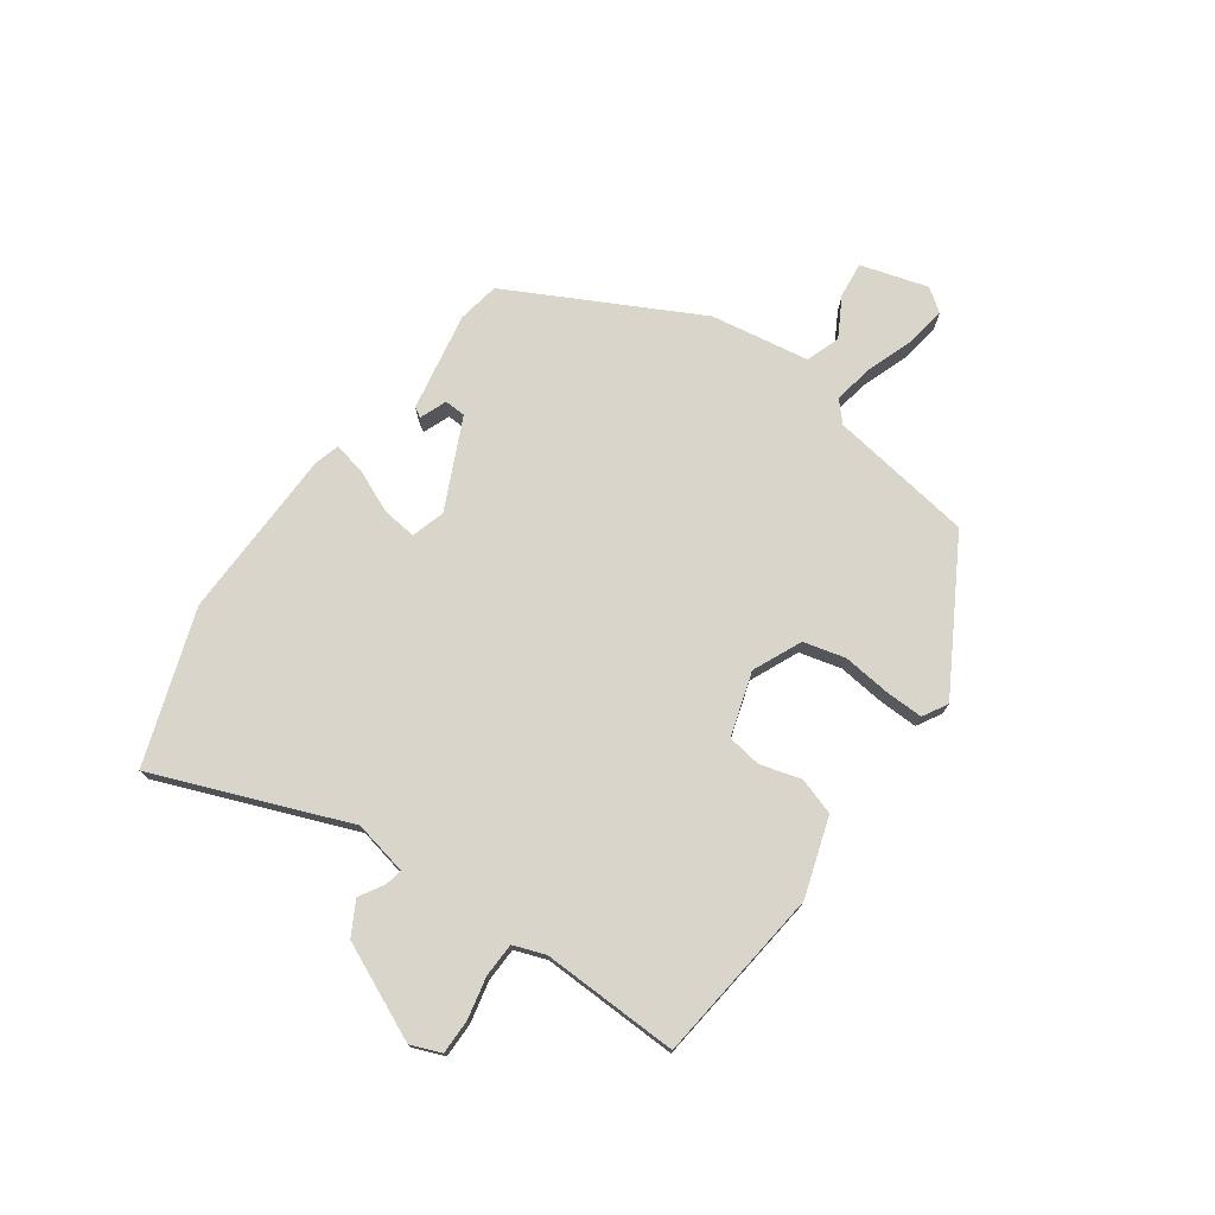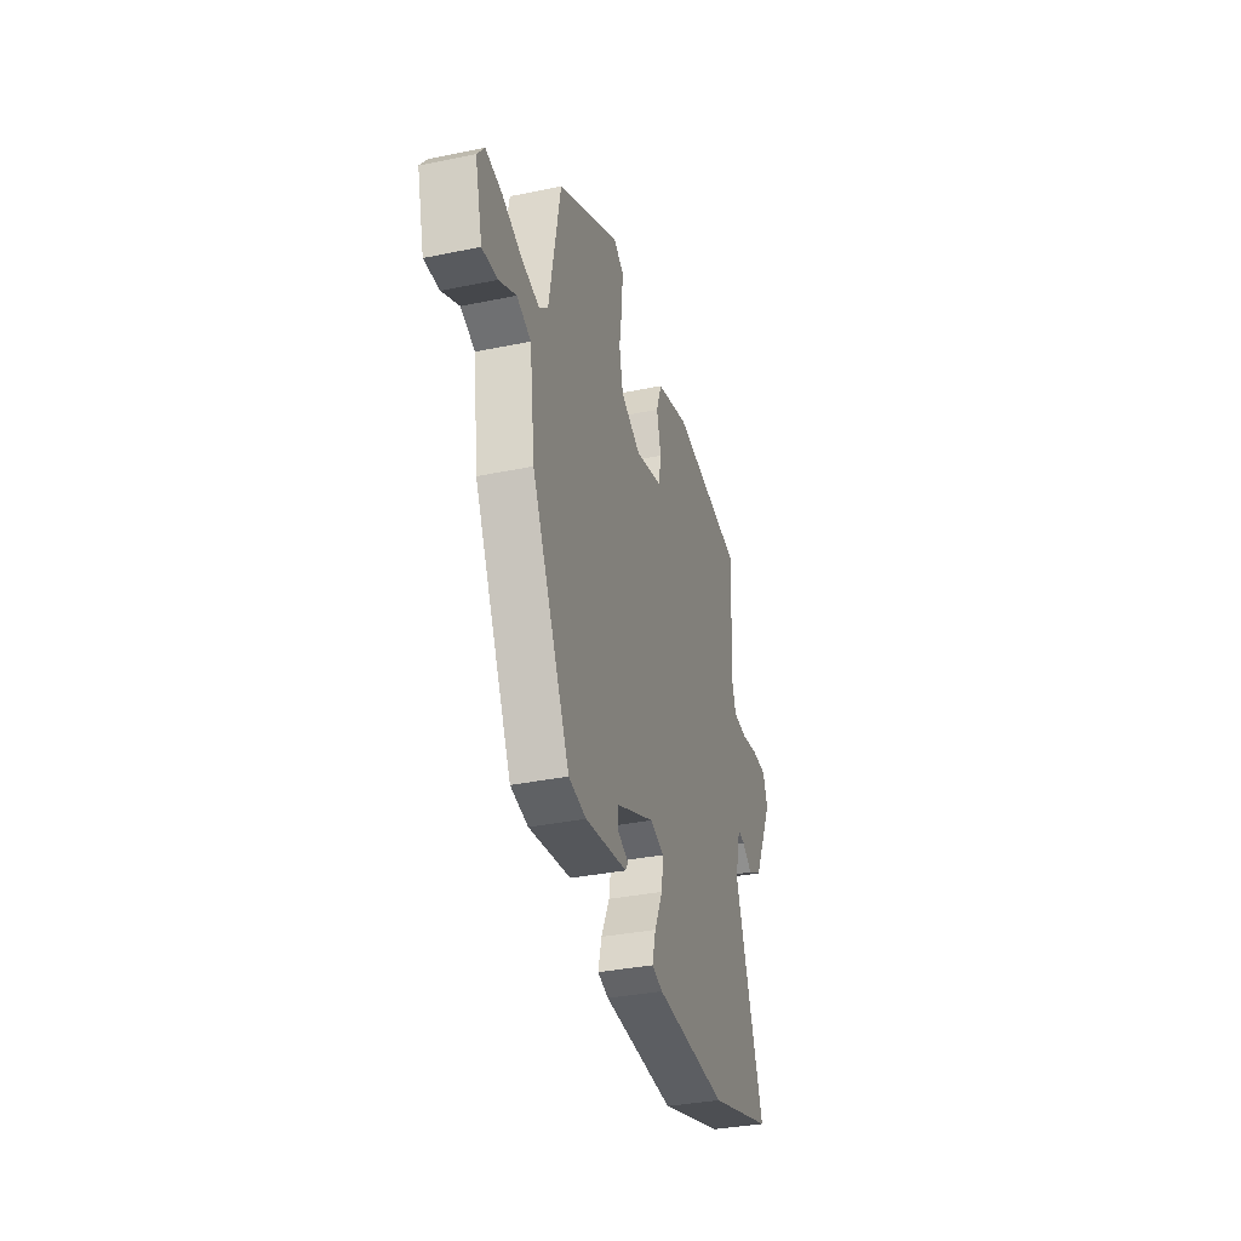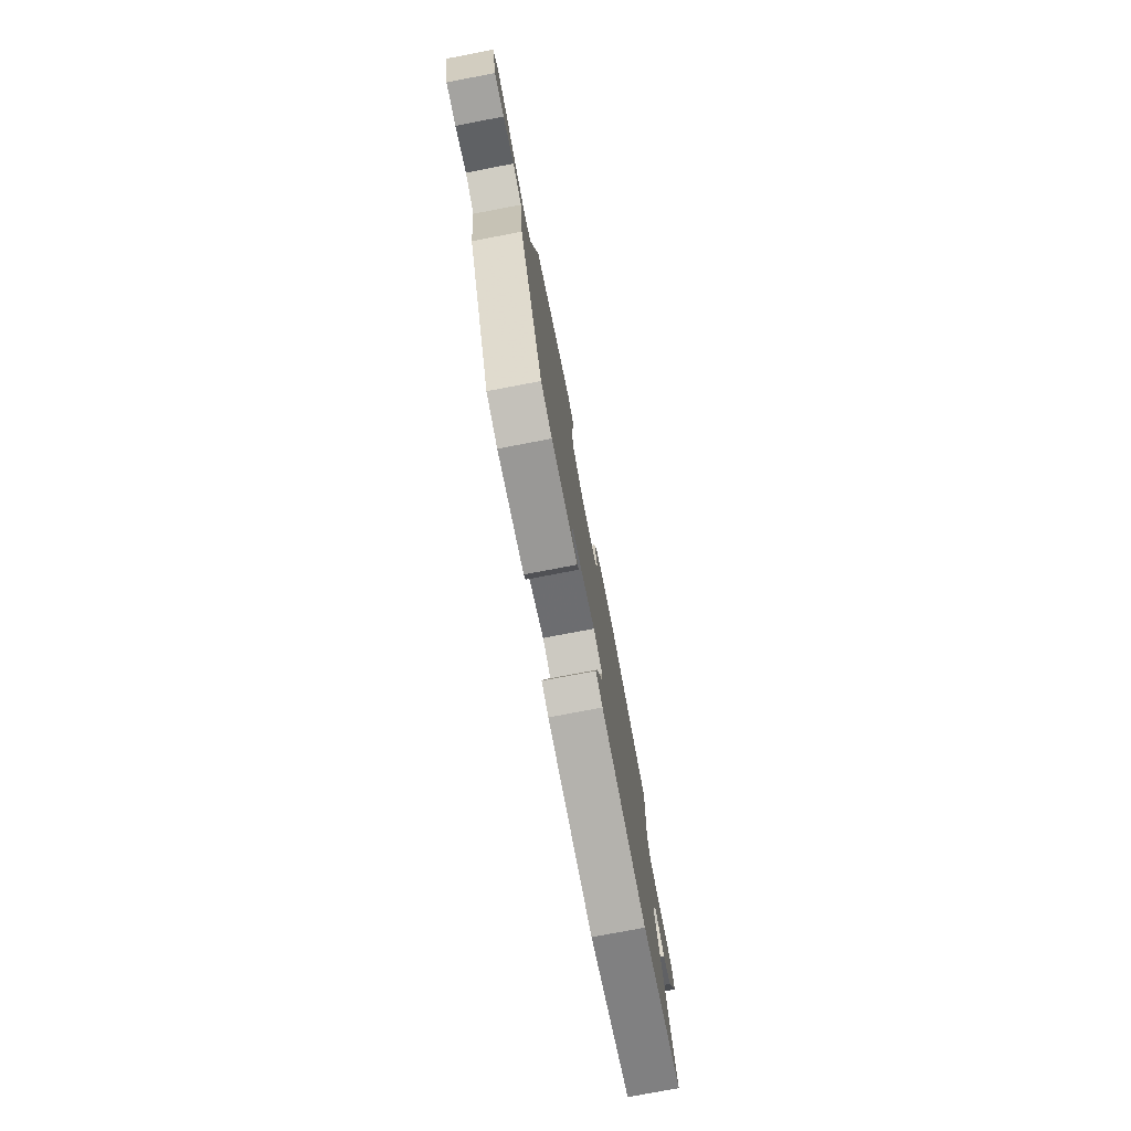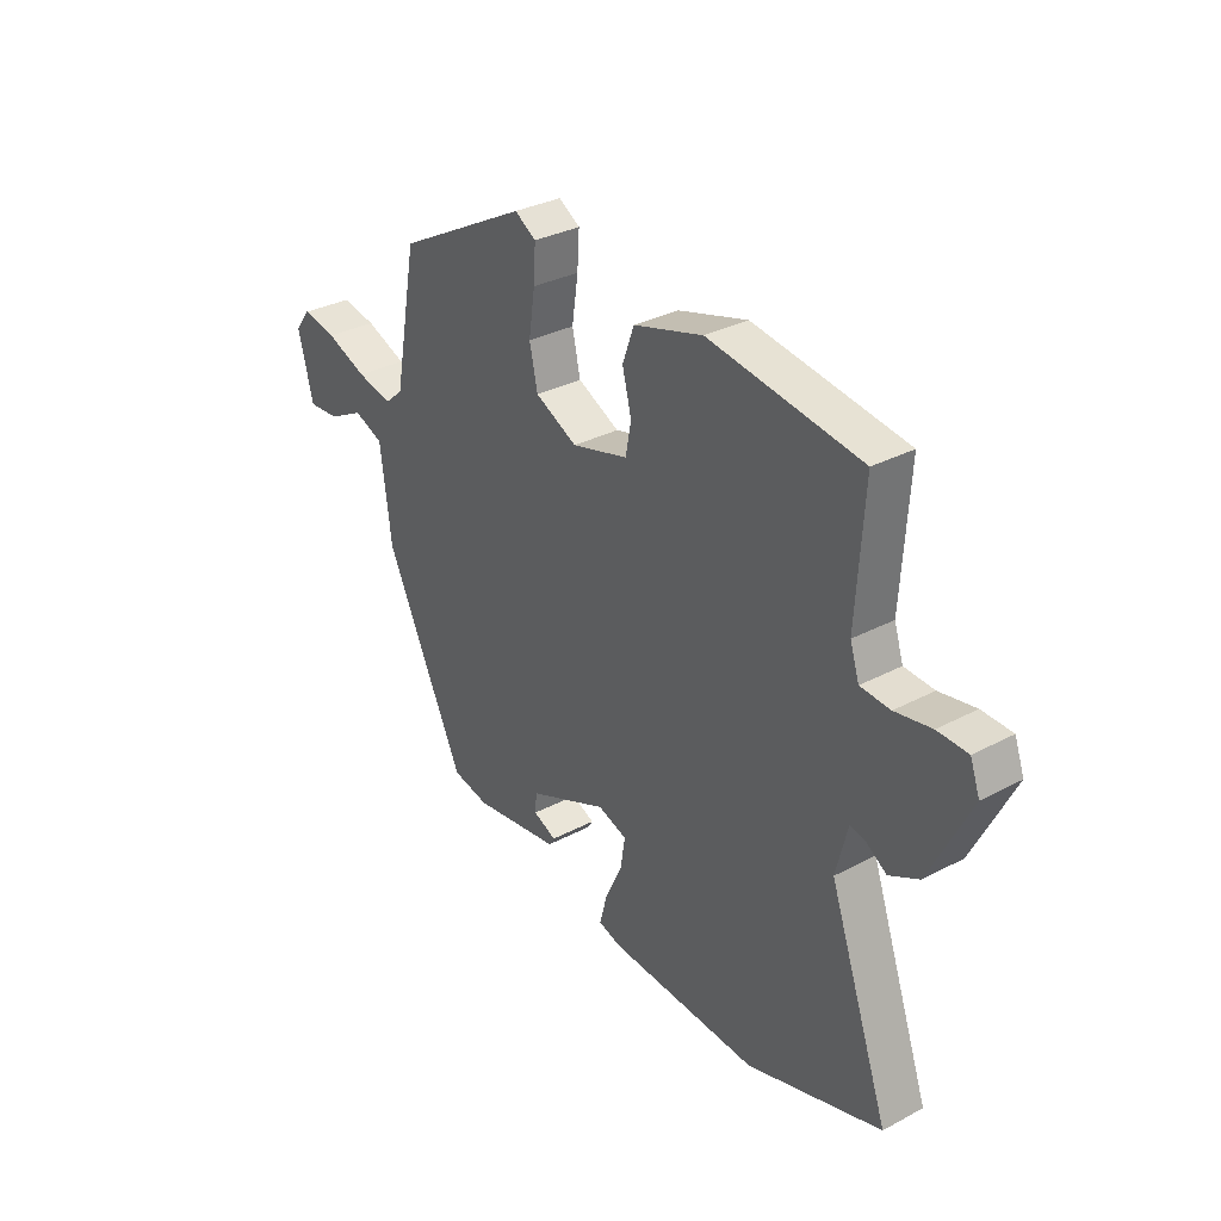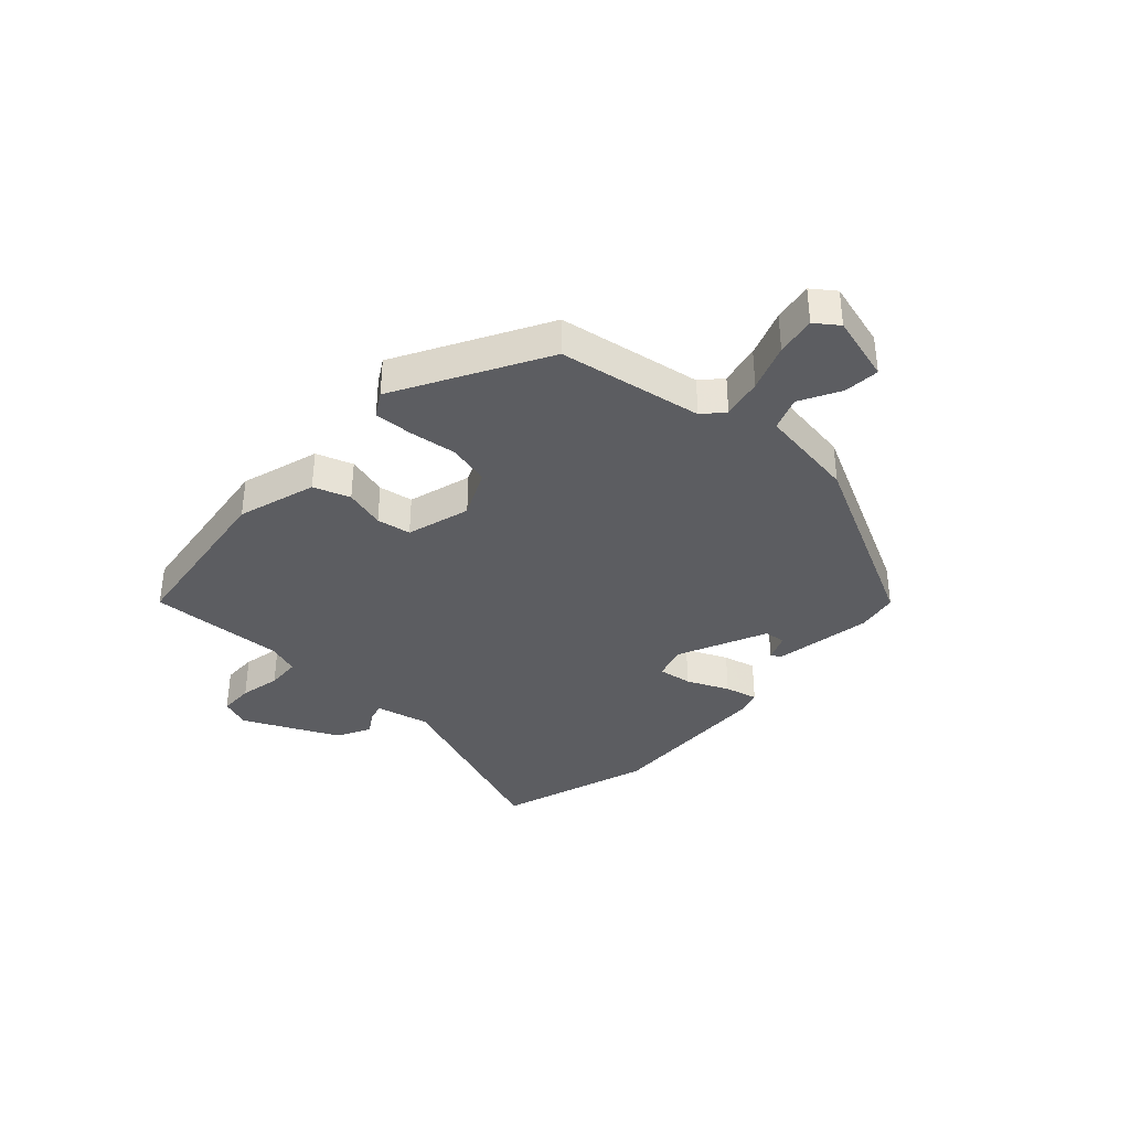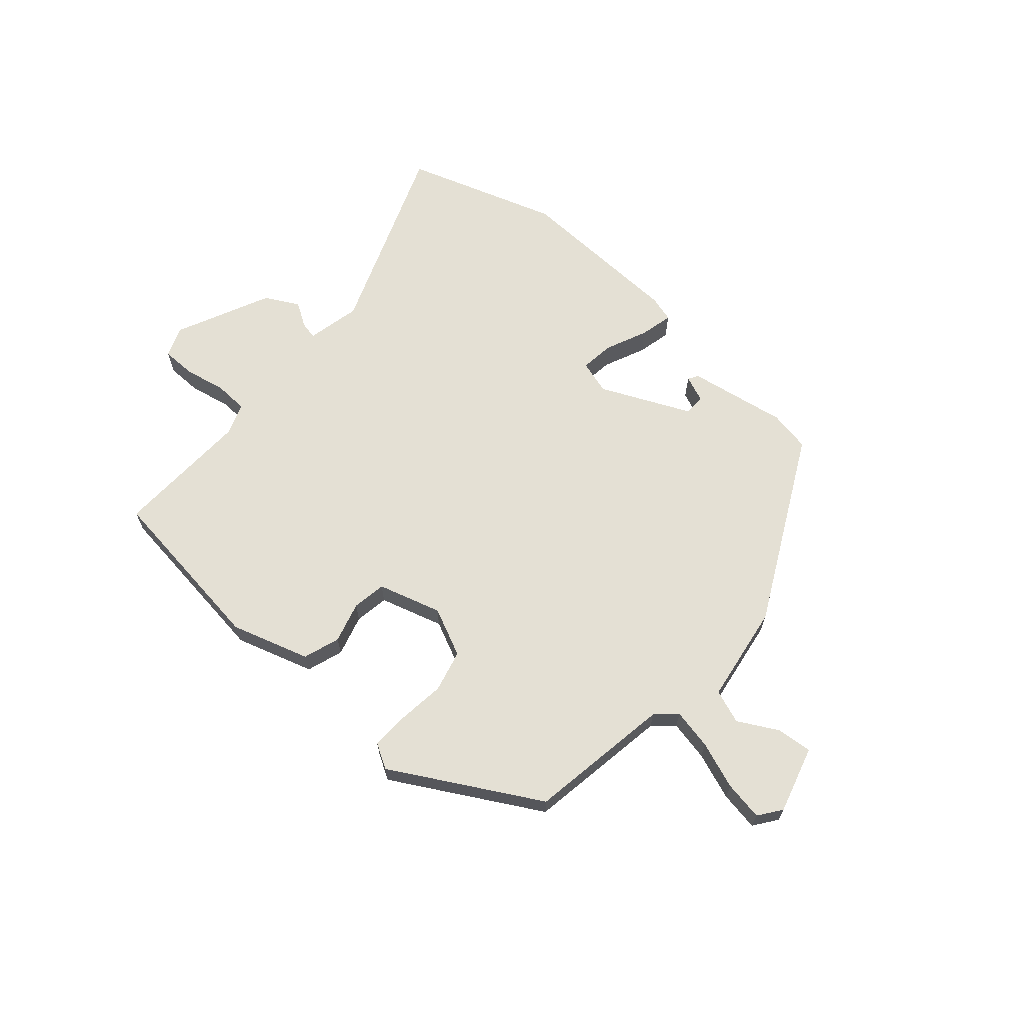
<metadata>
{"format":"obj","ext":"obj","renderer":"f3d","projection":"perspective","resolution":1024,"background":"white","views":[{"elev":74.7,"azim":-56.6,"up":"+Y"},{"elev":-34.7,"azim":105.5,"up":"+Z"},{"elev":-76.5,"azim":100.8,"up":"+Z"},{"elev":31.9,"azim":-126.8,"up":"+Z"},{"elev":-36.4,"azim":46.3,"up":"+Y"},{"elev":66.0,"azim":39.8,"up":"+Y"}]}
</metadata>
<code>
v -0.321 0.07 -0.554
v -0.589 0.07 -0.473
v -0.47 0.07 -0.135
v -0.493 0.07 -0.042
v -0.523 0.07 -0.049
v -0.564 0.07 -0.076
v -0.623 0.07 -0.046
v -0.704 0.07 0.117
v -0.685 0.07 0.17
v -0.625 0.07 0.172
v -0.553 0.07 0.159
v -0.494 0.07 0.163
v -0.476 0.07 0.219
v -0.491 0.07 0.456
v -0.19 0.07 0.502
v -0.053 0.07 0.463
v -0.03 0.07 0.4
v -0.048 0.07 0.329
v -0.037 0.07 0.27
v 0.074 0.07 0.24
v 0.157 0.07 0.281
v 0.173 0.07 0.354
v 0.161 0.07 0.436
v 0.157 0.07 0.502
v 0.199 0.07 0.528
v 0.457 0.07 0.391
v 0.503 0.07 0.143
v 0.539 0.07 0.112
v 0.609 0.07 0.128
v 0.69 0.07 0.16
v 0.758 0.07 0.173
v 0.788 0.07 0.134
v 0.758 0.07 0.017
v 0.696 0.07 0.021
v 0.626 0.07 0.057
v 0.568 0.07 0.034
v 0.546 0.07 -0.138
v 0.389 0.07 -0.467
v 0.317 0.07 -0.482
v 0.145 0.07 -0.457
v 0.134 0.07 -0.44
v 0.18 0.07 -0.42
v 0.177 0.07 -0.383
v 0.02 0.07 -0.316
v -0.038 0.07 -0.335
v -0.029 0.07 -0.394
v 0.005 0.07 -0.466
v 0.02 0.07 -0.523
v -0.025 0.07 -0.537
v -0.321 0 -0.554
v -0.589 0 -0.473
v -0.47 0 -0.135
v -0.493 0 -0.042
v -0.523 0 -0.049
v -0.564 0 -0.076
v -0.623 0 -0.046
v -0.704 0 0.117
v -0.685 0 0.17
v -0.625 0 0.172
v -0.553 0 0.159
v -0.494 0 0.163
v -0.476 0 0.219
v -0.491 0 0.456
v -0.19 0 0.502
v -0.053 0 0.463
v -0.03 0 0.4
v -0.048 0 0.329
v -0.037 0 0.27
v 0.074 0 0.24
v 0.157 0 0.281
v 0.173 0 0.354
v 0.161 0 0.436
v 0.157 0 0.502
v 0.199 0 0.528
v 0.457 0 0.391
v 0.503 0 0.143
v 0.539 0 0.112
v 0.609 0 0.128
v 0.69 0 0.16
v 0.758 0 0.173
v 0.788 0 0.134
v 0.758 0 0.017
v 0.696 0 0.021
v 0.626 0 0.057
v 0.568 0 0.034
v 0.546 0 -0.138
v 0.389 0 -0.467
v 0.317 0 -0.482
v 0.145 0 -0.457
v 0.134 0 -0.44
v 0.18 0 -0.42
v 0.177 0 -0.383
v 0.02 0 -0.316
v -0.038 0 -0.335
v -0.029 0 -0.394
v 0.005 0 -0.466
v 0.02 0 -0.523
v -0.025 0 -0.537
f 1 2 3
f 49 1 3
f 48 49 3
f 47 48 3
f 46 47 3
f 45 46 3 4
f 44 45 4
f 43 44 4
f 40 41 42
f 39 40 42
f 38 39 42
f 38 42 43
f 37 38 43
f 36 37 43
f 33 34 35
f 32 33 35
f 31 32 35
f 30 31 35
f 29 30 35
f 28 29 35 36
f 36 43 4
f 28 36 4
f 27 28 4
f 25 26 27
f 24 25 27
f 23 24 27
f 22 23 27
f 16 17 18
f 15 16 18
f 14 15 18
f 13 14 18
f 12 13 18 19
f 9 10 11
f 8 9 11
f 7 8 11
f 6 7 11
f 5 6 11
f 4 5 11 12
f 21 22 27
f 20 21 27 4
f 4 12 19 20
f 52 51 50
f 52 50 98
f 52 98 97
f 52 97 96
f 52 96 95
f 53 52 95 94
f 53 94 93
f 53 93 92
f 91 90 89
f 91 89 88
f 91 88 87
f 92 91 87
f 92 87 86
f 92 86 85
f 84 83 82
f 84 82 81
f 84 81 80
f 84 80 79
f 84 79 78
f 85 84 78 77
f 53 92 85
f 53 85 77
f 53 77 76
f 76 75 74
f 76 74 73
f 76 73 72
f 76 72 71
f 67 66 65
f 67 65 64
f 67 64 63
f 67 63 62
f 68 67 62 61
f 60 59 58
f 60 58 57
f 60 57 56
f 60 56 55
f 60 55 54
f 61 60 54 53
f 76 71 70
f 53 76 70 69
f 69 68 61 53
f 1 50 51 2
f 2 51 52 3
f 3 52 53 4
f 4 53 54 5
f 5 54 55 6
f 6 55 56 7
f 7 56 57 8
f 8 57 58 9
f 9 58 59 10
f 10 59 60 11
f 11 60 61 12
f 12 61 62 13
f 13 62 63 14
f 14 63 64 15
f 15 64 65 16
f 16 65 66 17
f 17 66 67 18
f 18 67 68 19
f 19 68 69 20
f 20 69 70 21
f 21 70 71 22
f 22 71 72 23
f 23 72 73 24
f 24 73 74 25
f 25 74 75 26
f 26 75 76 27
f 27 76 77 28
f 28 77 78 29
f 29 78 79 30
f 30 79 80 31
f 31 80 81 32
f 32 81 82 33
f 33 82 83 34
f 34 83 84 35
f 35 84 85 36
f 36 85 86 37
f 37 86 87 38
f 38 87 88 39
f 39 88 89 40
f 40 89 90 41
f 41 90 91 42
f 42 91 92 43
f 43 92 93 44
f 44 93 94 45
f 45 94 95 46
f 46 95 96 47
f 47 96 97 48
f 48 97 98 49
f 49 98 50 1

</code>
